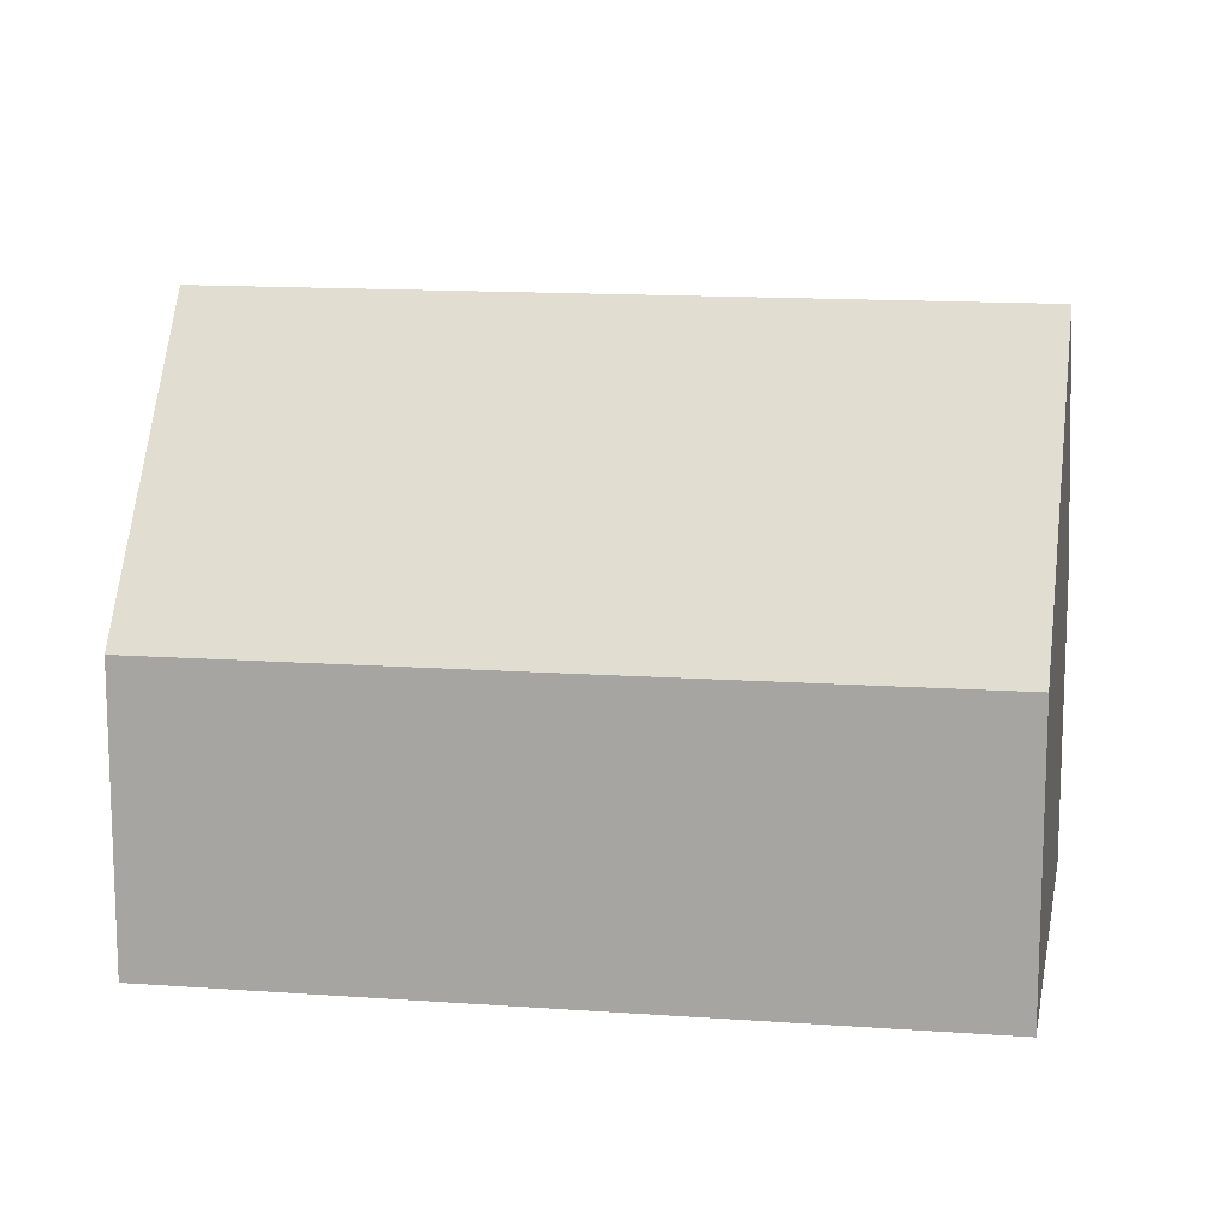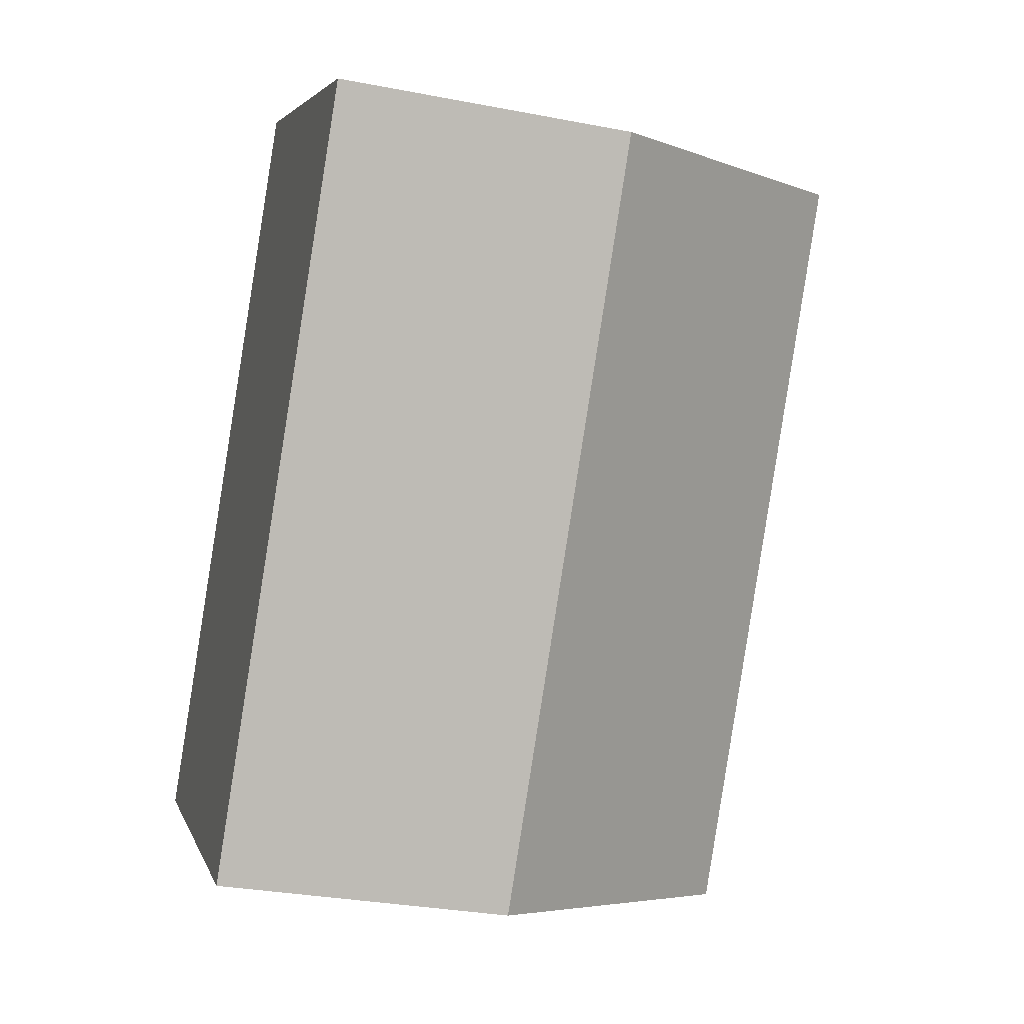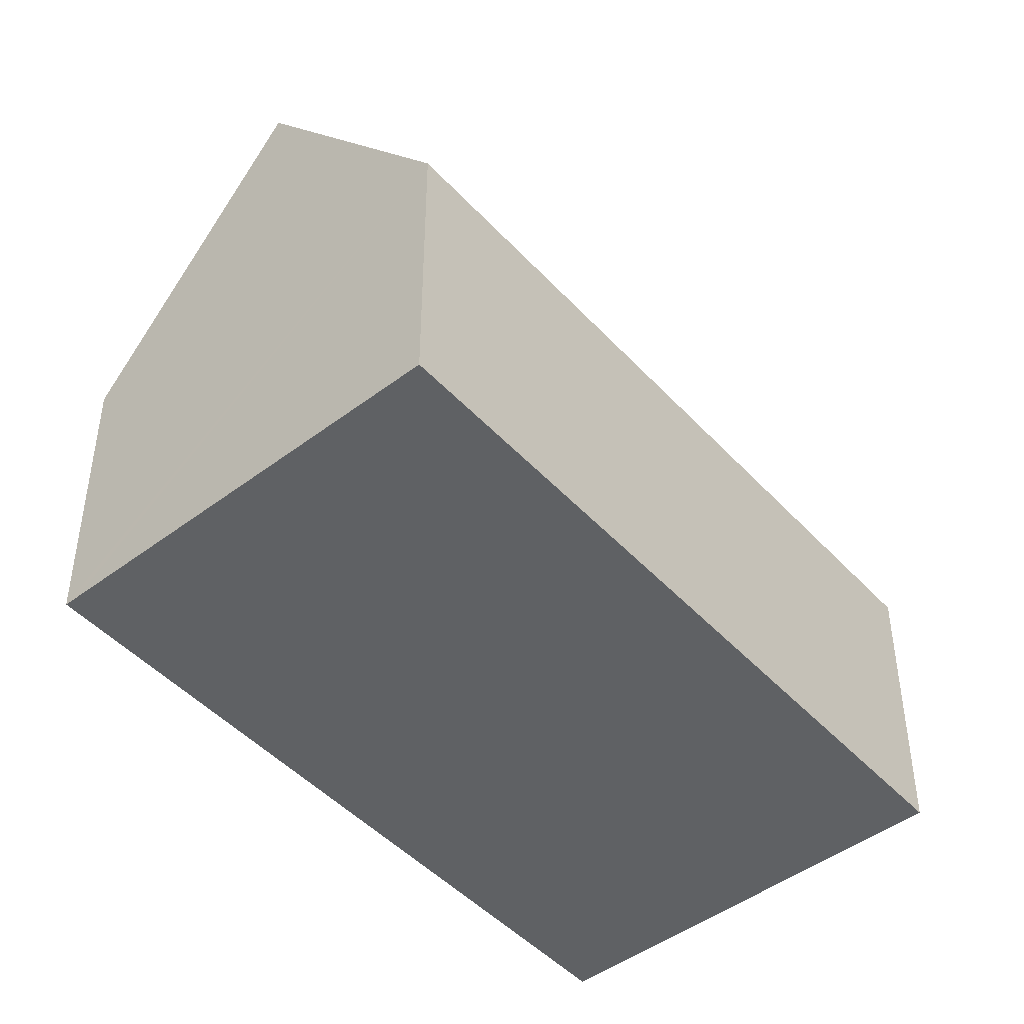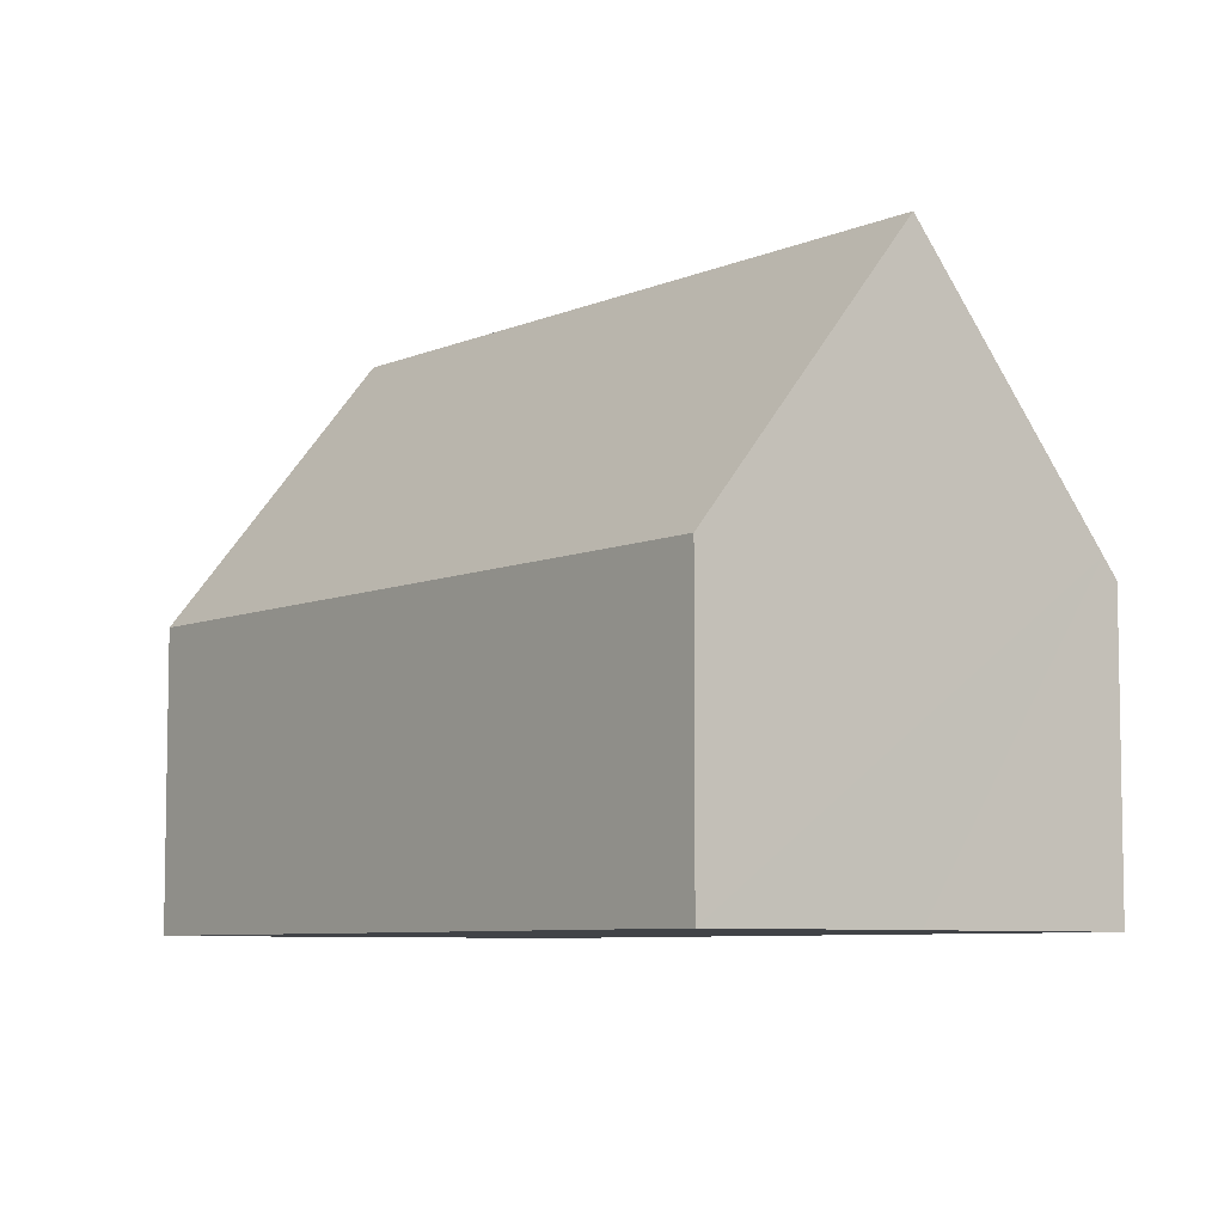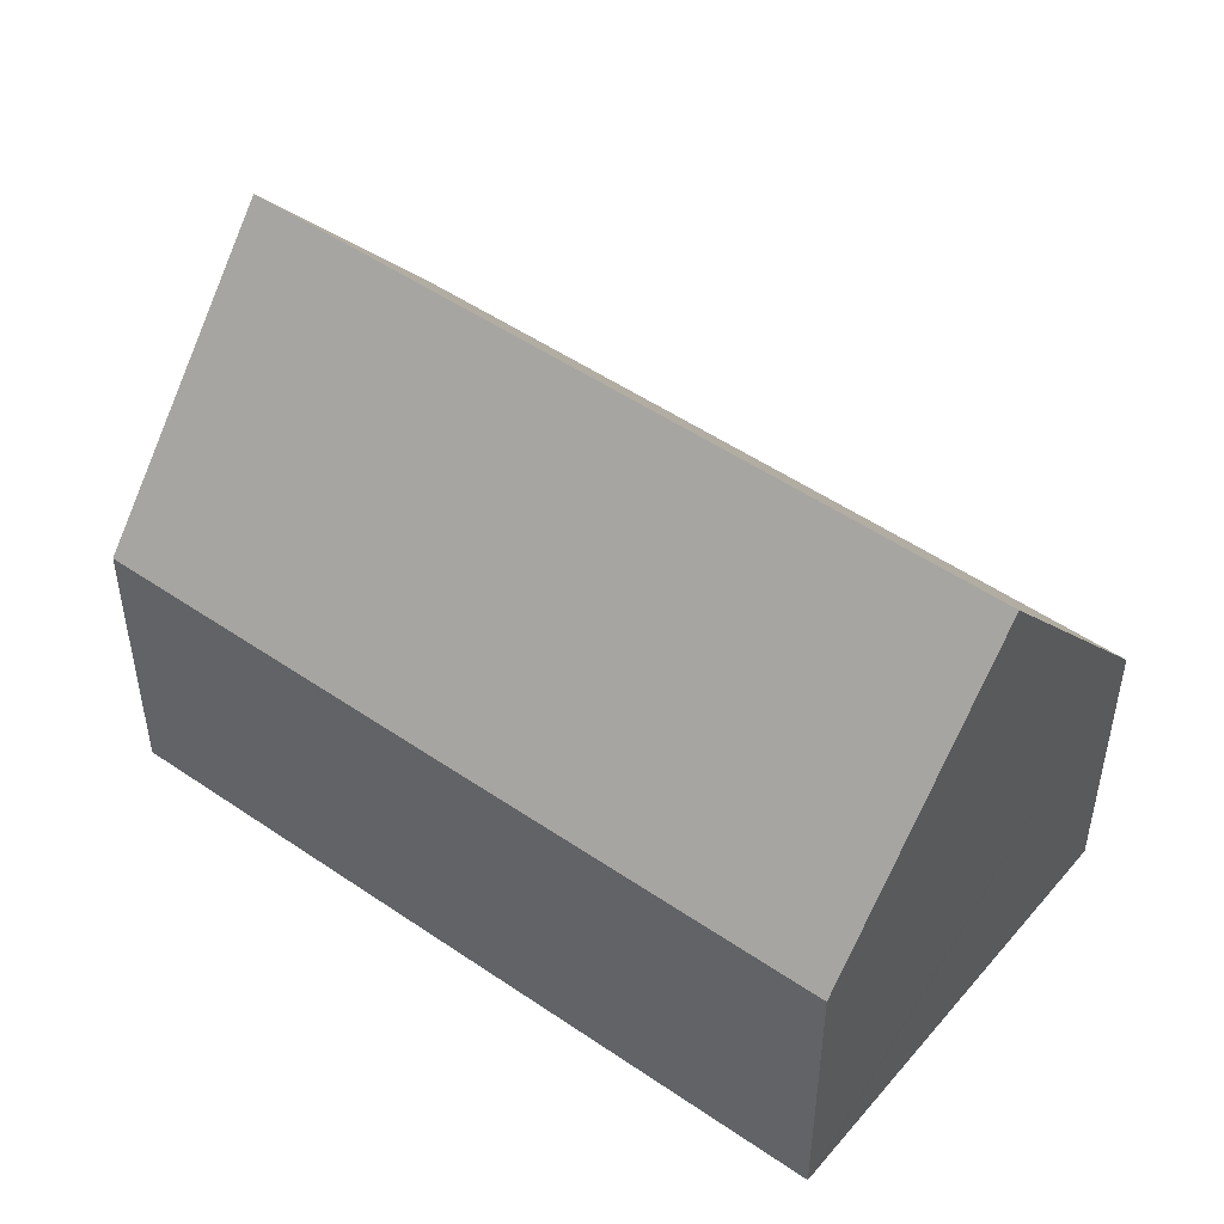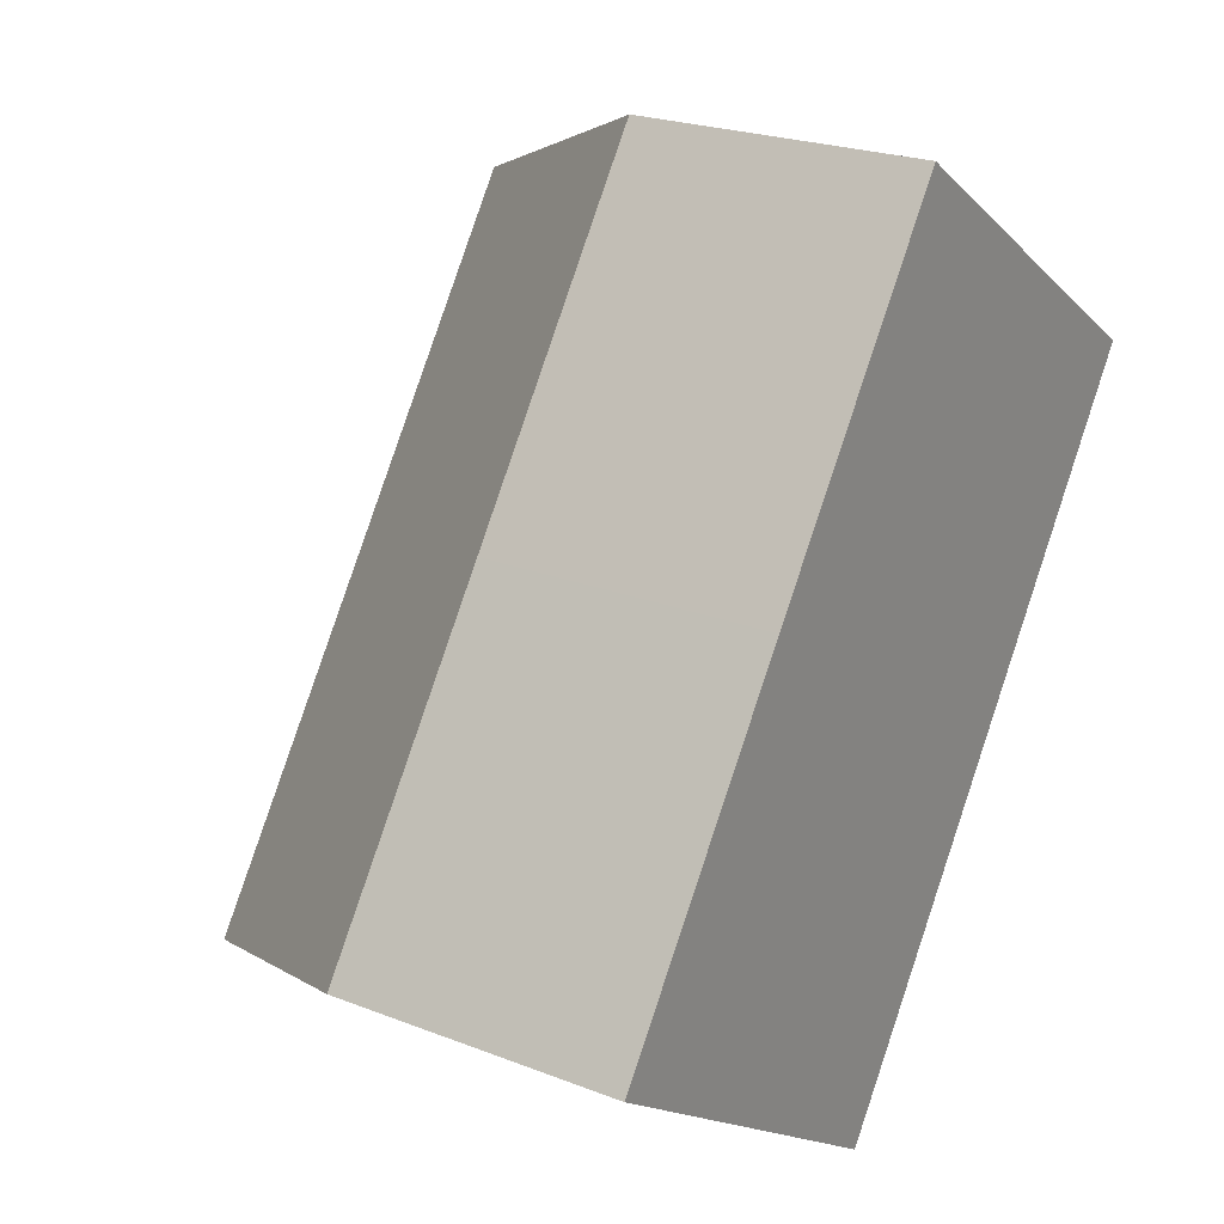
<metadata>
{"format":"obj","ext":"obj","renderer":"f3d","projection":"perspective","resolution":1024,"background":"white","views":[{"elev":13.9,"azim":-45.9,"up":"+Y"},{"elev":-30.7,"azim":74.4,"up":"+Z"},{"elev":-46.2,"azim":74.5,"up":"+Y"},{"elev":-6.9,"azim":176.8,"up":"+Y"},{"elev":50.3,"azim":-18.0,"up":"+Y"},{"elev":22.9,"azim":-56.3,"up":"+Z"}]}
</metadata>
<code>
v  8.265 6.426 -5.484
v  13.98 12.59 11.36
v  18.11 6.426 8.623
v  4.137 12.59 -2.744
v  0.295 6.854 -0.195
v  0 6.414 3.927e-16
v  4.8 6.422 6.863
v  9.326 6.44 13.32
v  10.14 6.86 13.9
v  9.861 6.442 14.08
v  8.265 3.358e-16 -5.484
v  4.137 1.68e-16 -2.744
v  0.295 1.194e-17 -0.195
v  0 0 0
v  4.8 -4.202e-16 6.863
v  9.326 -8.156e-16 13.32
v  9.861 -8.623e-16 14.08
v  10.14 -8.509e-16 13.9
v  13.98 -6.954e-16 11.36
v  18.11 -5.28e-16 8.623
g defaultobject
f 1 2 3
f 2 1 4
f 5 2 4
f 2 5 6
f 2 6 7
f 2 7 8
f 2 8 9
f 9 8 10
f 11 4 1
f 4 11 5
f 5 11 12
f 5 12 13
f 5 13 6
f 6 13 14
f 14 7 6
f 7 14 15
f 7 15 8
f 8 15 16
f 8 16 10
f 10 16 17
f 9 3 2
f 3 9 10
f 3 10 17
f 3 17 18
f 3 18 19
f 3 19 20
f 20 1 3
f 1 20 11
f 19 11 20
f 11 19 18
f 11 18 17
f 11 17 16
f 11 16 15
f 11 15 12
f 12 15 13
f 13 15 14

</code>
